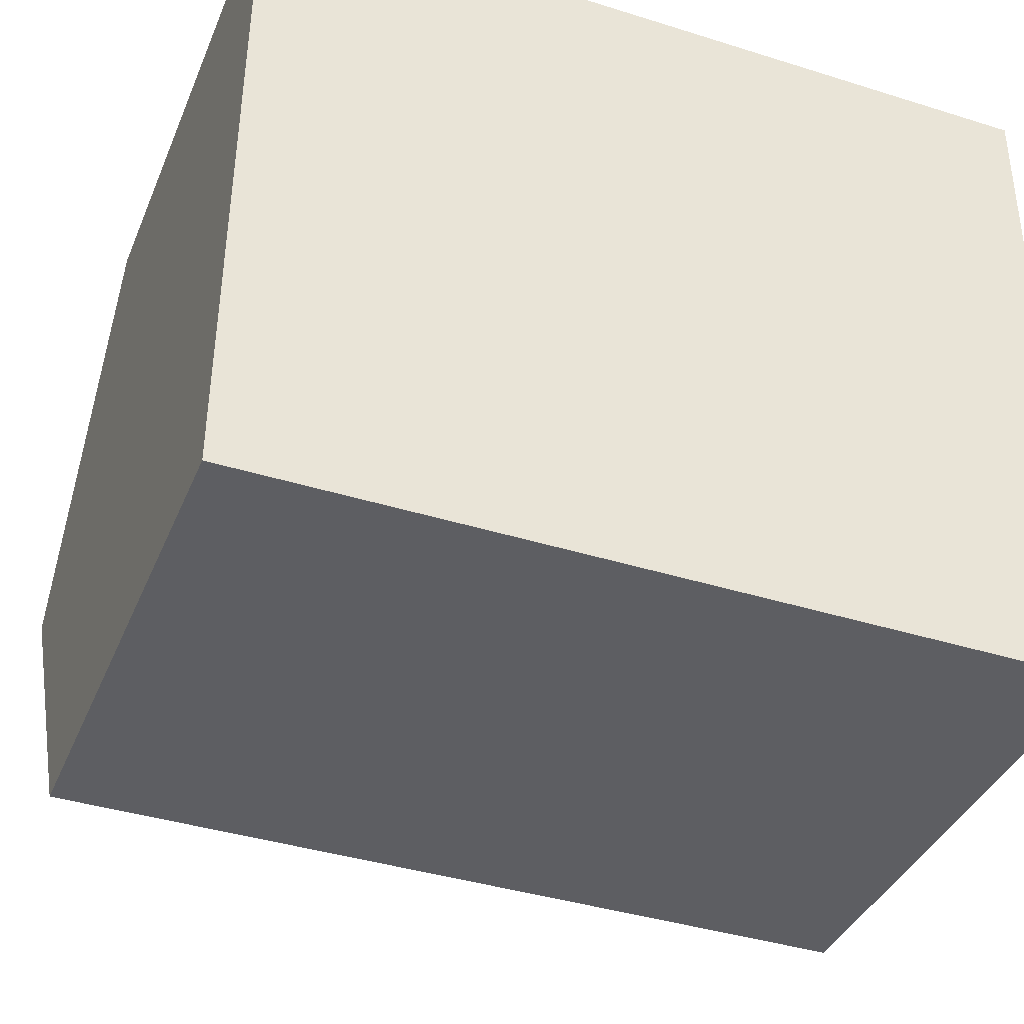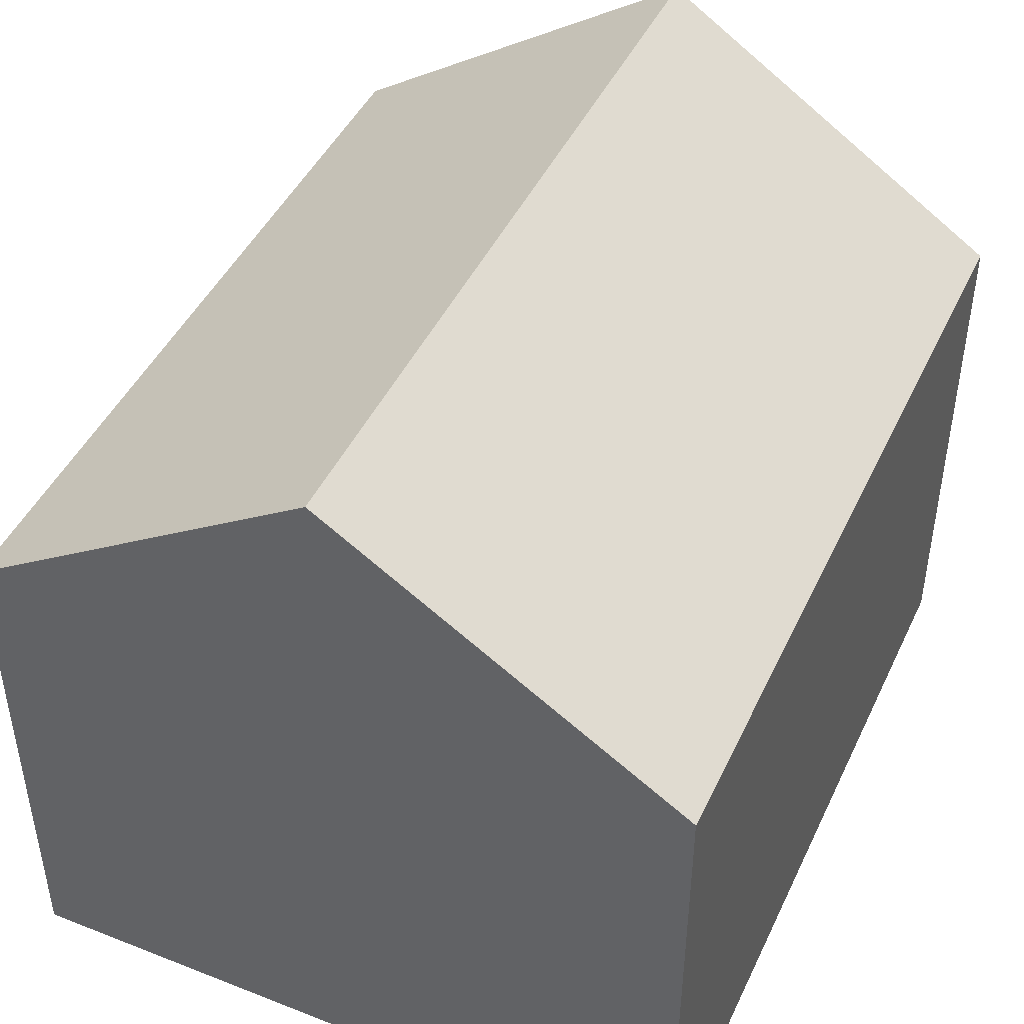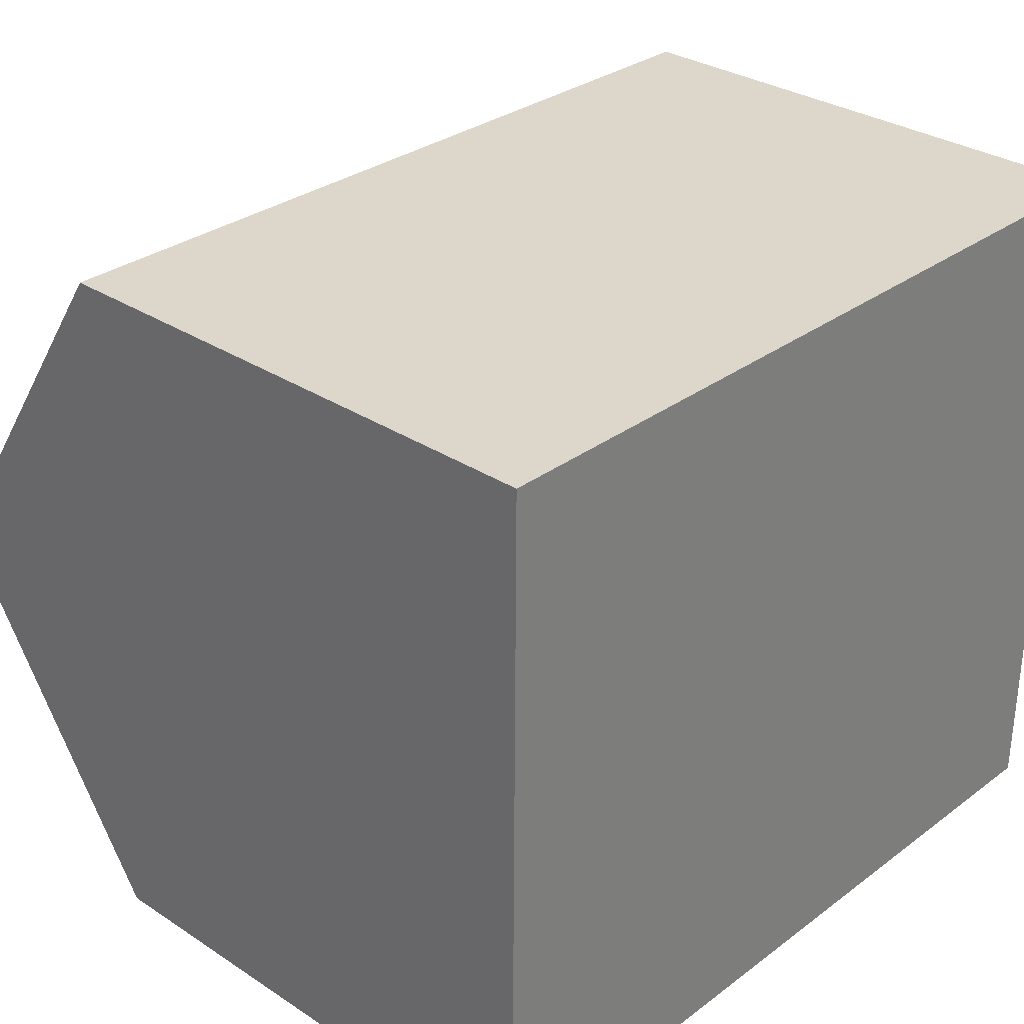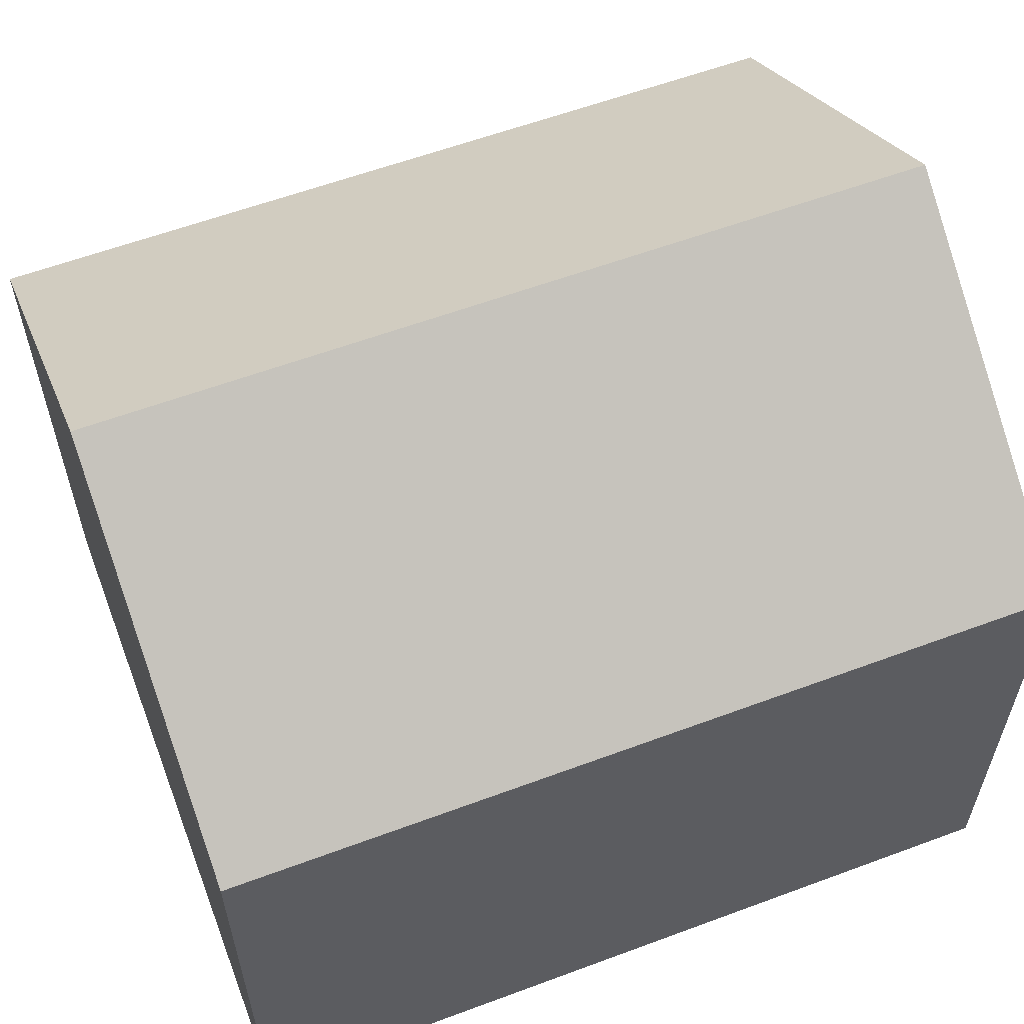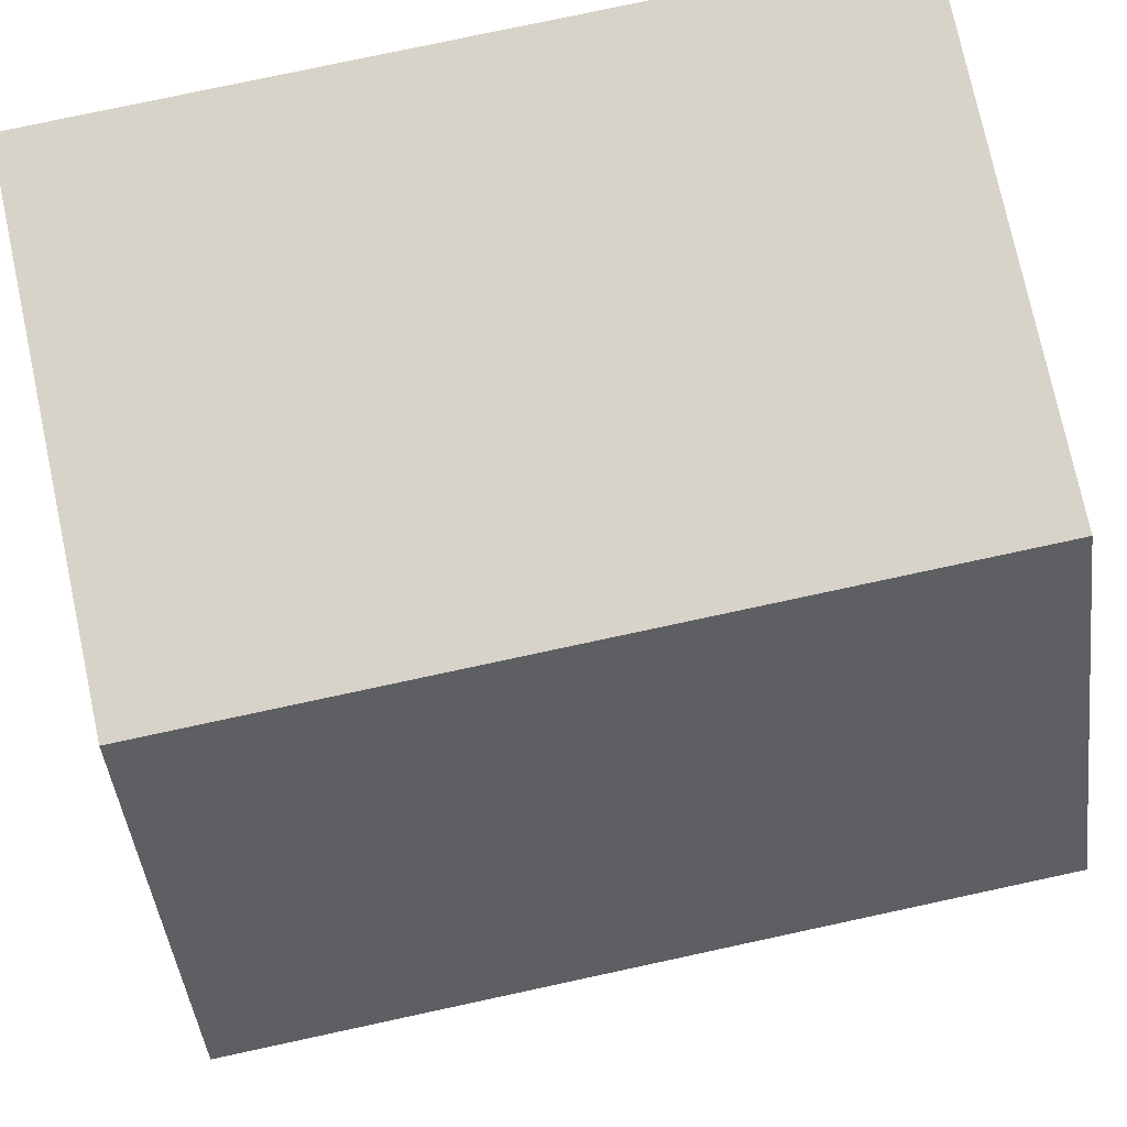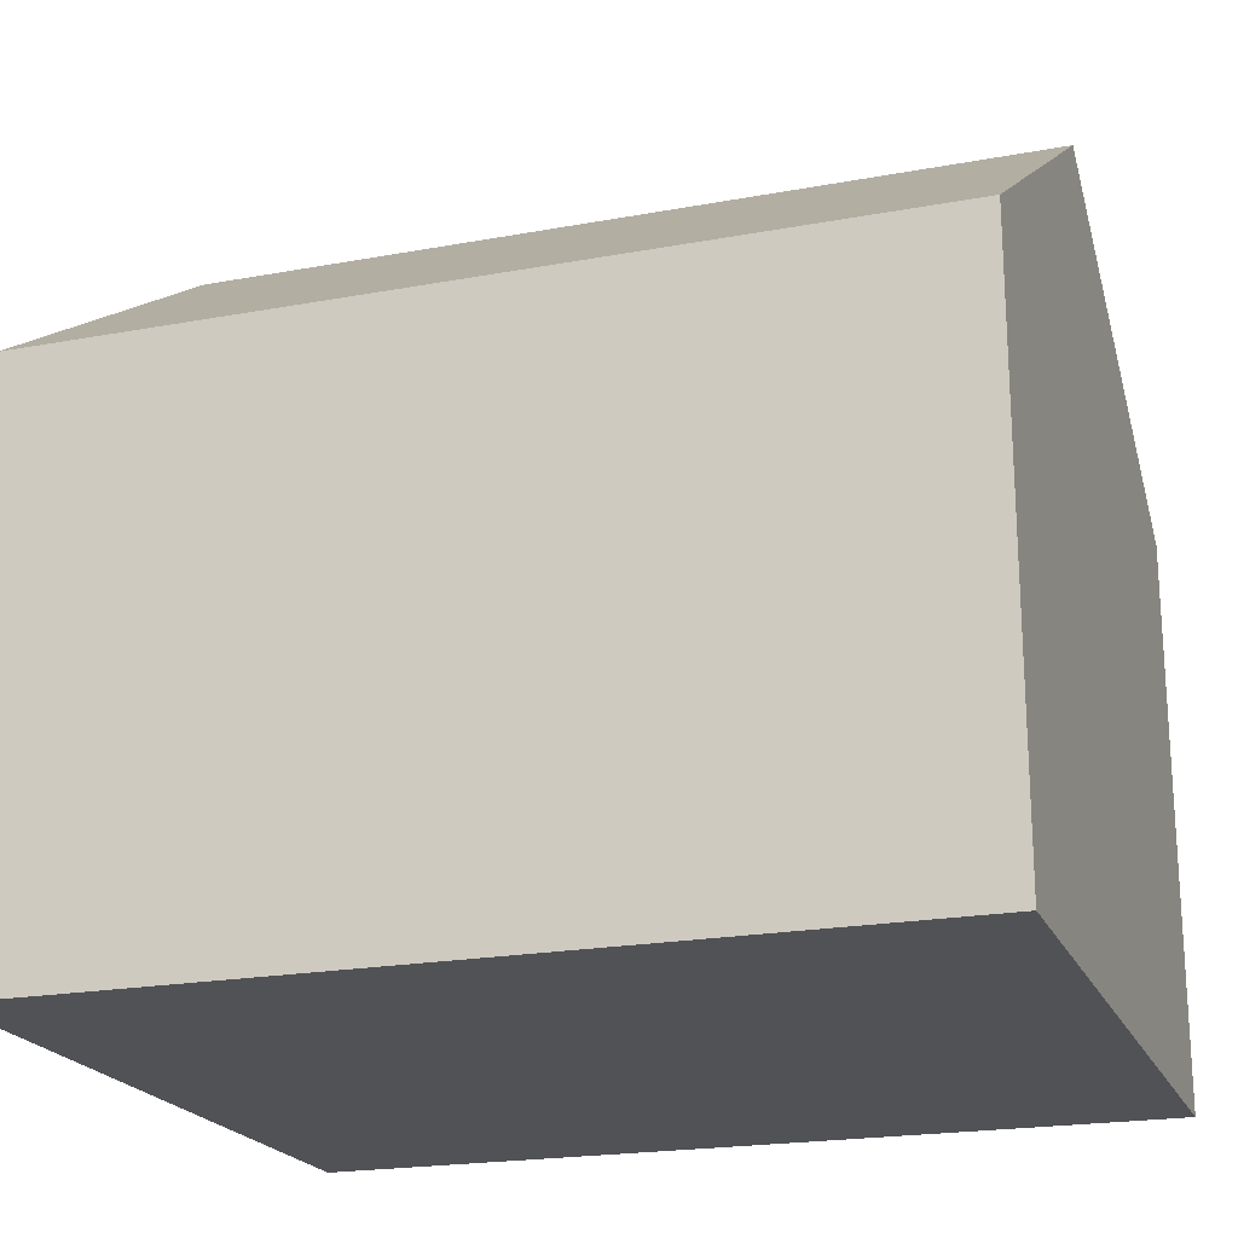
<metadata>
{"format":"obj","ext":"obj","renderer":"f3d","projection":"perspective","resolution":1024,"background":"white","views":[{"elev":-38.5,"azim":-21.2,"up":"+Z"},{"elev":45.4,"azim":114.7,"up":"+Y"},{"elev":31.0,"azim":-47.0,"up":"+Z"},{"elev":59.4,"azim":159.5,"up":"+Y"},{"elev":76.5,"azim":167.9,"up":"+Z"},{"elev":-20.9,"azim":-161.1,"up":"+Y"}]}
</metadata>
<code>
v  11.35 7.424 -0.082
v  0.036 10.65 4.91
v  11.39 10.65 4.828
v  3.385 7.424 -0.024
v  0 7.424 4.546e-16
v  11.42 7.424 9.739
v  0.071 7.424 9.821
v  0 0 0
v  0.071 -6.014e-16 9.821
v  0.036 -3.007e-16 4.91
v  11.42 -5.963e-16 9.739
v  11.35 5.021e-18 -0.082
v  11.39 -2.956e-16 4.828
v  3.385 1.47e-18 -0.024
g defaultobject
f 1 2 3
f 2 1 4
f 2 4 5
f 2 6 3
f 6 2 7
f 8 2 5
f 2 8 7
f 7 8 9
f 9 8 10
f 9 6 7
f 6 9 11
f 11 3 6
f 3 11 1
f 1 11 12
f 12 11 13
f 12 4 1
f 4 12 14
f 4 14 5
f 5 14 8
f 8 14 10
f 9 13 11
f 13 9 10
f 13 10 12
f 12 10 14

</code>
